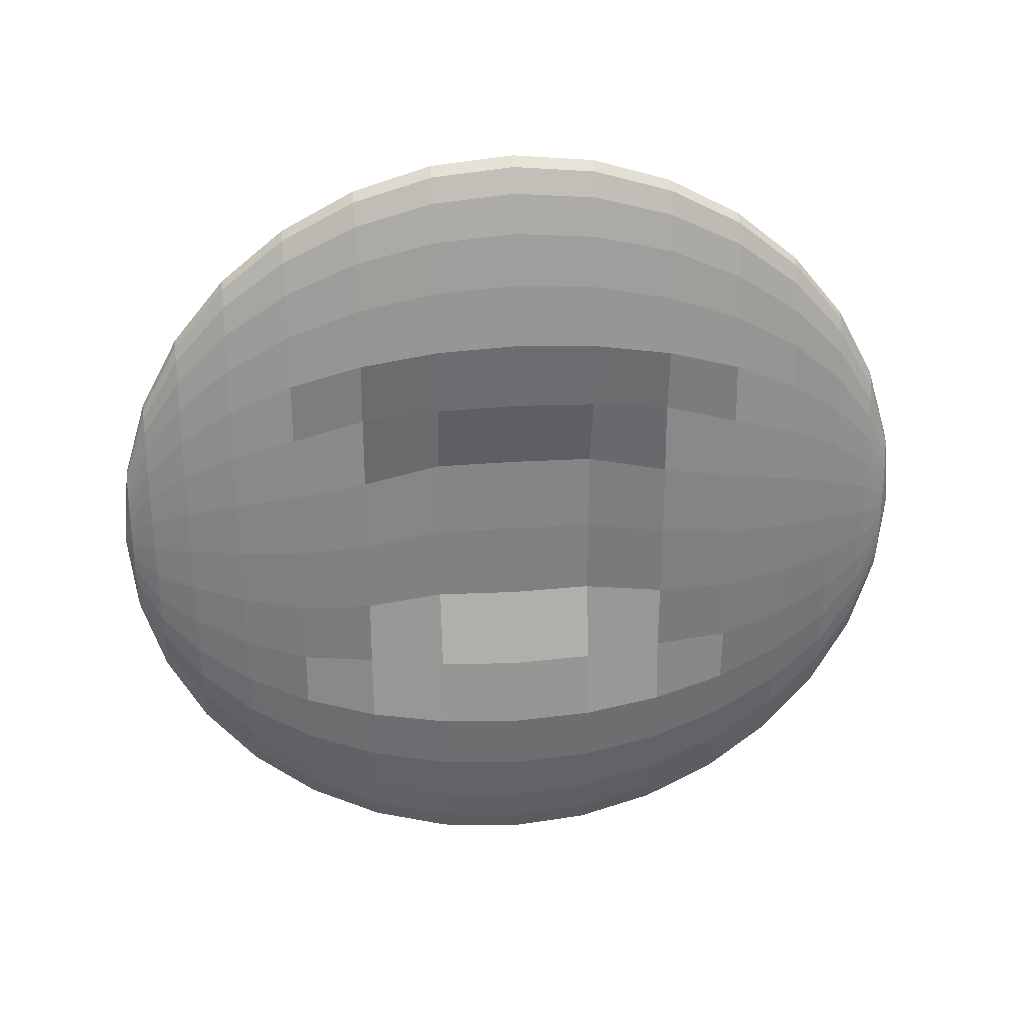
<metadata>
{"format":"obj","ext":"obj","renderer":"f3d","projection":"perspective","resolution":1024,"background":"white","views":[{"elev":29.4,"azim":-90.5,"up":"+Z"}]}
</metadata>
<code>
v 0.2317 1.243 0.01348
v 0.2372 1.186 0.2011
v 0.2461 1.094 0.374
v 0.2581 0.9705 0.5255
v 0.2728 0.8197 0.6499
v 0.2895 0.6476 0.7423
v 0.3077 0.4609 0.7992
v 0.3265 0.2668 0.8184
v 0.3454 0.07258 0.7992
v 0.4069 -0.5608 0.374
v 0.2262 1.242 0.009732
v 0.2265 1.185 0.1937
v 0.2305 1.093 0.3633
v 0.2383 0.9686 0.5119
v 0.2495 0.8175 0.6339
v 0.2636 0.6451 0.7245
v 0.2802 0.4583 0.7803
v 0.2985 0.264 0.7992
v 0.3179 0.0699 0.7803
v 0.3376 -0.1167 0.7245
v 0.3569 -0.2885 0.6339
v 0.3751 -0.439 0.5119
v 0.3914 -0.5623 0.3633
v 0.4052 -0.6538 0.1937
v 0.4159 -0.71 0.009732
v 0.221 1.242 -0.00137
v 0.2161 1.184 0.1719
v 0.2156 1.091 0.3317
v 0.2193 0.9668 0.4717
v 0.2271 0.8153 0.5866
v 0.2387 0.6427 0.6719
v 0.2537 0.4557 0.7245
v 0.2715 0.2614 0.7423
v 0.2915 0.06733 0.7245
v 0.3127 -0.1191 0.6719
v 0.3345 -0.2907 0.5866
v 0.356 -0.4408 0.4717
v 0.3764 -0.5638 0.3317
v 0.3948 -0.6548 0.1719
v 0.4107 -0.7105 -0.00137
v 0.2161 1.241 -0.0194
v 0.2066 1.183 0.1366
v 0.2018 1.09 0.2803
v 0.2017 0.9651 0.4063
v 0.2064 0.8133 0.5097
v 0.2157 0.6405 0.5866
v 0.2293 0.4533 0.6339
v 0.2467 0.259 0.6499
v 0.2671 0.06496 0.6339
v 0.2898 -0.1213 0.5866
v 0.3139 -0.2927 0.5097
v 0.3385 -0.4425 0.4063
v 0.3626 -0.5651 0.2803
v 0.3853 -0.6558 0.1366
v 0.4058 -0.7109 -0.0194
v 0.2119 1.241 -0.04366
v 0.1983 1.183 0.08899
v 0.1897 1.089 0.2112
v 0.1863 0.9636 0.3184
v 0.1883 0.8115 0.4063
v 0.1956 0.6385 0.4717
v 0.208 0.4512 0.5119
v 0.2249 0.2569 0.5255
v 0.2457 0.06289 0.5119
v 0.2696 -0.1233 0.4717
v 0.2958 -0.2944 0.4063
v 0.3231 -0.444 0.3184
v 0.3505 -0.5663 0.2112
v 0.377 -0.6566 0.08899
v 0.4016 -0.7114 -0.04366
v 0.2084 1.241 -0.07322
v 0.1914 1.182 0.031
v 0.1797 1.088 0.127
v 0.1736 0.9623 0.2112
v 0.1734 0.8101 0.2803
v 0.1791 0.6369 0.3317
v 0.1904 0.4495 0.3633
v 0.207 0.2551 0.374
v 0.2282 0.06119 0.3633
v 0.2531 -0.1249 0.3317
v 0.2809 -0.2959 0.2803
v 0.3104 -0.4453 0.2112
v 0.3405 -0.5673 0.127
v 0.3701 -0.6572 0.031
v 0.3981 -0.7117 -0.07322
v 0.2058 1.24 -0.107
v 0.1864 1.181 -0.03516
v 0.1723 1.087 0.031
v 0.1642 0.9614 0.08899
v 0.1624 0.809 0.1366
v 0.2007 0.639 0.1719
v 0.2113 0.4516 0.1937
v 0.2276 0.2571 0.2011
v 0.249 0.06321 0.1937
v 0.2747 -0.1228 0.1719
v 0.2698 -0.2969 0.1366
v 0.301 -0.4462 0.08899
v 0.3332 -0.568 0.031
v 0.3651 -0.6577 -0.03516
v 0.3955 -0.712 -0.107
v 0.2042 1.24 -0.1436
v 0.1832 1.181 -0.107
v 0.1678 1.087 -0.07322
v 0.1585 0.9609 -0.04366
v 0.1556 0.8083 -0.0194
v 0.1932 0.6383 -0.00137
v 0.2677 0.457 0.009732
v 0.2839 0.2626 0.01348
v 0.3055 0.0687 0.009732
v 0.2672 -0.1235 -0.00137
v 0.263 -0.2976 -0.0194
v 0.2952 -0.4467 -0.04366
v 0.3286 -0.5684 -0.07322
v 0.3619 -0.658 -0.107
v 0.3939 -0.7121 -0.1436
v 0.2036 1.24 -0.1816
v 0.1822 1.181 -0.1816
v 0.1663 1.087 -0.1816
v 0.1565 0.9607 -0.1816
v 0.1533 0.8081 -0.1816
v 0.1906 0.638 -0.1816
v 0.265 0.4568 -0.1816
v 0.2811 0.2623 -0.1816
v 0.3028 0.06843 -0.1816
v 0.2646 -0.1237 -0.1816
v 0.2607 -0.2978 -0.1816
v 0.2933 -0.4469 -0.1816
v 0.3271 -0.5686 -0.1816
v 0.3609 -0.6581 -0.1816
v 0.3933 -0.7122 -0.1816
v 0.2042 1.24 -0.2197
v 0.1832 1.181 -0.2563
v 0.1678 1.087 -0.29
v 0.1585 0.9609 -0.3196
v 0.1556 0.8083 -0.3438
v 0.1932 0.6383 -0.3619
v 0.2677 0.457 -0.373
v 0.2839 0.2626 -0.3767
v 0.3055 0.0687 -0.373
v 0.2672 -0.1235 -0.3619
v 0.263 -0.2976 -0.3438
v 0.2952 -0.4467 -0.3196
v 0.3286 -0.5684 -0.29
v 0.3619 -0.658 -0.2563
v 0.3939 -0.7121 -0.2197
v 0.2058 1.24 -0.2563
v 0.1864 1.181 -0.3281
v 0.1723 1.087 -0.3942
v 0.1642 0.9614 -0.4522
v 0.1624 0.809 -0.4998
v 0.2007 0.639 -0.5352
v 0.2113 0.4516 -0.5569
v 0.2276 0.2571 -0.5643
v 0.249 0.06321 -0.5569
v 0.2747 -0.1228 -0.5352
v 0.2698 -0.2969 -0.4998
v 0.301 -0.4462 -0.4522
v 0.3332 -0.568 -0.3942
v 0.3651 -0.6577 -0.3281
v 0.3955 -0.712 -0.2563
v 0.2084 1.241 -0.29
v 0.1914 1.182 -0.3942
v 0.1797 1.088 -0.4903
v 0.1736 0.9623 -0.5745
v 0.1734 0.8101 -0.6435
v 0.1791 0.6369 -0.6949
v 0.1904 0.4495 -0.7265
v 0.207 0.2551 -0.7372
v 0.2282 0.06119 -0.7265
v 0.2531 -0.1249 -0.6949
v 0.2809 -0.2959 -0.6435
v 0.3104 -0.4453 -0.5745
v 0.3405 -0.5673 -0.4903
v 0.3701 -0.6572 -0.3942
v 0.3981 -0.7117 -0.29
v 0.2119 1.241 -0.3196
v 0.1983 1.183 -0.4522
v 0.1897 1.089 -0.5745
v 0.1863 0.9636 -0.6816
v 0.1883 0.8115 -0.7695
v 0.1956 0.6385 -0.8349
v 0.208 0.4512 -0.8751
v 0.2249 0.2569 -0.8887
v 0.2457 0.06289 -0.8751
v 0.2696 -0.1233 -0.8349
v 0.2958 -0.2944 -0.7695
v 0.3231 -0.444 -0.6816
v 0.3505 -0.5663 -0.5745
v 0.377 -0.6566 -0.4522
v 0.4016 -0.7114 -0.3196
v 0.2161 1.241 -0.3438
v 0.2066 1.183 -0.4998
v 0.2018 1.09 -0.6435
v 0.2017 0.9651 -0.7695
v 0.2064 0.8133 -0.873
v 0.2157 0.6405 -0.9498
v 0.2293 0.4533 -0.9971
v 0.2467 0.259 -1.013
v 0.2671 0.06496 -0.9971
v 0.2898 -0.1213 -0.9498
v 0.3139 -0.2927 -0.873
v 0.3385 -0.4425 -0.7695
v 0.3626 -0.5651 -0.6435
v 0.3853 -0.6558 -0.4998
v 0.4058 -0.7109 -0.3438
v 0.4232 -0.7286 -0.1816
v 0.221 1.242 -0.3619
v 0.2161 1.184 -0.5352
v 0.2156 1.091 -0.6949
v 0.2193 0.9668 -0.8349
v 0.2271 0.8153 -0.9498
v 0.2387 0.6427 -1.035
v 0.2537 0.4557 -1.088
v 0.2715 0.2614 -1.105
v 0.2915 0.06733 -1.088
v 0.3127 -0.1191 -1.035
v 0.3345 -0.2907 -0.9498
v 0.356 -0.4408 -0.8349
v 0.3764 -0.5638 -0.6949
v 0.3948 -0.6548 -0.5352
v 0.4107 -0.7105 -0.3619
v 0.2262 1.242 -0.373
v 0.2265 1.185 -0.5569
v 0.2305 1.093 -0.7265
v 0.2383 0.9686 -0.8751
v 0.2495 0.8175 -0.9971
v 0.2636 0.6451 -1.088
v 0.2802 0.4583 -1.144
v 0.2985 0.264 -1.162
v 0.3179 0.0699 -1.144
v 0.3376 -0.1167 -1.088
v 0.3569 -0.2885 -0.9971
v 0.3751 -0.439 -0.8751
v 0.3914 -0.5623 -0.7265
v 0.4052 -0.6538 -0.5569
v 0.4159 -0.71 -0.373
v 0.2317 1.243 -0.3767
v 0.2372 1.186 -0.5643
v 0.2461 1.094 -0.7372
v 0.2581 0.9705 -0.8887
v 0.2728 0.8197 -1.013
v 0.2895 0.6476 -1.105
v 0.3077 0.4609 -1.162
v 0.3265 0.2668 -1.182
v 0.3454 0.07258 -1.162
v 0.3635 -0.1141 -1.105
v 0.3803 -0.2862 -1.013
v 0.3949 -0.437 -0.8887
v 0.4069 -0.5608 -0.7372
v 0.4159 -0.6528 -0.5643
v 0.4214 -0.7094 -0.3767
v 0.2372 1.243 -0.373
v 0.2479 1.187 -0.5569
v 0.2617 1.096 -0.7265
v 0.278 0.9725 -0.8751
v 0.2961 0.822 -0.9971
v 0.3154 0.6502 -1.088
v 0.3352 0.4636 -1.144
v 0.3546 0.2695 -1.162
v 0.3729 0.07525 -1.144
v 0.3895 -0.1116 -1.088
v 0.4036 -0.2839 -0.9971
v 0.4148 -0.4351 -0.8751
v 0.4225 -0.5593 -0.7265
v 0.4266 -0.6518 -0.5569
v 0.4269 -0.7089 -0.373
v 0.2424 1.244 -0.3619
v 0.2582 1.188 -0.5352
v 0.2767 1.097 -0.6949
v 0.297 0.9743 -0.8349
v 0.3185 0.8242 -0.9498
v 0.3403 0.6526 -1.035
v 0.3616 0.4662 -1.088
v 0.3815 0.2721 -1.105
v 0.3994 0.07782 -1.088
v 0.4144 -0.1092 -1.035
v 0.426 -0.2818 -0.9498
v 0.4338 -0.4333 -0.8349
v 0.4375 -0.5579 -0.6949
v 0.4369 -0.6508 -0.5352
v 0.4321 -0.7084 -0.3619
v 0.2473 1.244 -0.3438
v 0.2677 1.189 -0.4998
v 0.2905 1.099 -0.6435
v 0.3146 0.976 -0.7695
v 0.3392 0.8262 -0.873
v 0.3633 0.6548 -0.9498
v 0.386 0.4685 -0.9971
v 0.4064 0.2745 -1.013
v 0.4237 0.08019 -0.9971
v 0.4373 -0.107 -0.9498
v 0.4467 -0.2798 -0.873
v 0.4514 -0.4316 -0.7695
v 0.4513 -0.5565 -0.6435
v 0.4464 -0.6498 -0.4998
v 0.437 -0.7079 -0.3438
v 0.2298 1.262 -0.1816
v 0.2515 1.245 -0.3196
v 0.2761 1.19 -0.4522
v 0.3026 1.1 -0.5745
v 0.33 0.9775 -0.6816
v 0.3573 0.8279 -0.7695
v 0.3834 0.6568 -0.8349
v 0.4074 0.4706 -0.8751
v 0.4282 0.2766 -0.8887
v 0.4451 0.08226 -0.8751
v 0.4574 -0.105 -0.8349
v 0.4648 -0.278 -0.7695
v 0.4668 -0.4301 -0.6816
v 0.4634 -0.5553 -0.5745
v 0.4548 -0.649 -0.4522
v 0.4412 -0.7075 -0.3196
v 0.255 1.245 -0.29
v 0.2829 1.191 -0.3942
v 0.3125 1.101 -0.4903
v 0.3427 0.9788 -0.5745
v 0.3859 0.8307 -0.6435
v 0.4137 0.6597 -0.6949
v 0.4386 0.4737 -0.7265
v 0.4598 0.2797 -0.7372
v 0.4763 0.0853 -0.7265
v 0.4877 -0.1021 -0.6949
v 0.4934 -0.2752 -0.6435
v 0.4794 -0.4288 -0.5745
v 0.4733 -0.5544 -0.4903
v 0.4616 -0.6484 -0.3942
v 0.4447 -0.7072 -0.29
v 0.2576 1.245 -0.2563
v 0.288 1.191 -0.3281
v 0.3199 1.101 -0.3942
v 0.3521 0.9797 -0.4522
v 0.3969 0.8318 -0.4998
v 0.4606 0.6643 -0.5352
v 0.4863 0.4783 -0.5569
v 0.5077 0.2844 -0.5643
v 0.524 0.08993 -0.5569
v 0.5346 -0.09752 -0.5352
v 0.5044 -0.2742 -0.4998
v 0.4888 -0.4279 -0.4522
v 0.4807 -0.5537 -0.3942
v 0.4667 -0.6479 -0.3281
v 0.4473 -0.7069 -0.2563
v 0.2592 1.246 -0.2197
v 0.2911 1.192 -0.2563
v 0.3244 1.102 -0.29
v 0.3578 0.9802 -0.3196
v 0.4038 0.8324 -0.3438
v 0.4682 0.665 -0.3619
v 0.5443 0.4839 -0.373
v 0.5659 0.29 -0.3767
v 0.582 0.09557 -0.373
v 0.5422 -0.09678 -0.3619
v 0.5112 -0.2735 -0.3438
v 0.4946 -0.4274 -0.3196
v 0.4853 -0.5532 -0.29
v 0.4698 -0.6476 -0.2563
v 0.4489 -0.7068 -0.2197
v 0.2597 1.246 -0.1816
v 0.2922 1.192 -0.1816
v 0.326 1.102 -0.1816
v 0.3598 0.9804 -0.1816
v 0.406 0.8327 -0.1816
v 0.4707 0.6652 -0.1816
v 0.547 0.4842 -0.1816
v 0.5686 0.2903 -0.1816
v 0.5847 0.09583 -0.1816
v 0.5447 -0.09653 -0.1816
v 0.5135 -0.2733 -0.1816
v 0.4966 -0.4272 -0.1816
v 0.4868 -0.5531 -0.1816
v 0.4709 -0.6475 -0.1816
v 0.4494 -0.7067 -0.1816
v 0.2592 1.246 -0.1436
v 0.2911 1.192 -0.107
v 0.3244 1.102 -0.07322
v 0.3578 0.9802 -0.04366
v 0.4038 0.8324 -0.0194
v 0.4682 0.665 -0.00137
v 0.5443 0.4839 0.009732
v 0.5659 0.29 0.01348
v 0.582 0.09557 0.009732
v 0.5422 -0.09678 -0.00137
v 0.5112 -0.2735 -0.0194
v 0.4946 -0.4274 -0.04366
v 0.4853 -0.5532 -0.07322
v 0.4698 -0.6476 -0.107
v 0.4489 -0.7068 -0.1436
v 0.2576 1.245 -0.107
v 0.288 1.191 -0.03516
v 0.3199 1.101 0.031
v 0.3521 0.9797 0.08899
v 0.3969 0.8318 0.1366
v 0.4606 0.6643 0.1719
v 0.4863 0.4783 0.1937
v 0.5077 0.2844 0.2011
v 0.524 0.08993 0.1937
v 0.5346 -0.09752 0.1719
v 0.5044 -0.2742 0.1366
v 0.4888 -0.4279 0.08899
v 0.4807 -0.5537 0.031
v 0.4667 -0.6479 -0.03516
v 0.4473 -0.7069 -0.107
v 0.255 1.245 -0.07322
v 0.2829 1.191 0.031
v 0.3125 1.101 0.127
v 0.3427 0.9788 0.2112
v 0.3859 0.8307 0.2803
v 0.4137 0.6597 0.3317
v 0.4386 0.4737 0.3633
v 0.4598 0.2797 0.374
v 0.4763 0.0853 0.3633
v 0.4877 -0.1021 0.3317
v 0.4934 -0.2752 0.2803
v 0.4794 -0.4288 0.2112
v 0.4733 -0.5544 0.127
v 0.4616 -0.6484 0.031
v 0.4447 -0.7072 -0.07322
v 0.2515 1.245 -0.04366
v 0.2761 1.19 0.08899
v 0.3026 1.1 0.2112
v 0.33 0.9775 0.3184
v 0.3573 0.8279 0.4063
v 0.3834 0.6568 0.4717
v 0.4074 0.4706 0.5119
v 0.4282 0.2766 0.5255
v 0.4451 0.08226 0.5119
v 0.4574 -0.105 0.4717
v 0.4648 -0.278 0.4063
v 0.4668 -0.4301 0.3184
v 0.4634 -0.5553 0.2112
v 0.4548 -0.649 0.08899
v 0.4412 -0.7075 -0.04366
v 0.2473 1.244 -0.0194
v 0.2677 1.189 0.1366
v 0.2905 1.099 0.2803
v 0.3146 0.976 0.4063
v 0.3392 0.8262 0.5097
v 0.3633 0.6548 0.5866
v 0.386 0.4685 0.6339
v 0.4064 0.2745 0.6499
v 0.4237 0.08019 0.6339
v 0.4373 -0.107 0.5866
v 0.4467 -0.2798 0.5097
v 0.4514 -0.4316 0.4063
v 0.4513 -0.5565 0.2803
v 0.4464 -0.6498 0.1366
v 0.437 -0.7079 -0.0194
v 0.2424 1.244 -0.00137
v 0.2582 1.188 0.1719
v 0.2767 1.097 0.3317
v 0.297 0.9743 0.4717
v 0.3185 0.8242 0.5866
v 0.3403 0.6526 0.6719
v 0.3616 0.4662 0.7245
v 0.3815 0.2721 0.7423
v 0.3994 0.07782 0.7245
v 0.4144 -0.1092 0.6719
v 0.426 -0.2818 0.5866
v 0.4338 -0.4333 0.4717
v 0.4375 -0.5579 0.3317
v 0.4369 -0.6508 0.1719
v 0.4321 -0.7084 -0.00137
v 0.2372 1.243 0.009732
v 0.2479 1.187 0.1937
v 0.2617 1.096 0.3633
v 0.278 0.9725 0.5119
v 0.2961 0.822 0.6339
v 0.3154 0.6502 0.7245
v 0.3352 0.4636 0.7803
v 0.3546 0.2695 0.7992
v 0.3729 0.07525 0.7803
v 0.3895 -0.1116 0.7245
v 0.4036 -0.2839 0.6339
v 0.4148 -0.4351 0.5119
v 0.4225 -0.5593 0.3633
v 0.4266 -0.6518 0.1937
v 0.4269 -0.7089 0.009732
v 0.3635 -0.1141 0.7423
v 0.3803 -0.2862 0.6499
v 0.3949 -0.437 0.5255
v 0.4159 -0.6528 0.2011
v 0.4214 -0.7094 0.01348
f 5 4 14 15
f 10 480 22 23
f 6 5 15 16
f 481 10 23 24
f 7 6 16 17
f 482 481 24 25
f 8 7 17 18
f 1 297 11
f 206 482 25
f 9 8 18 19
f 2 1 11 12
f 478 9 19 20
f 3 2 12 13
f 479 478 20 21
f 4 3 13 14
f 480 479 21 22
f 14 13 28 29
f 22 21 36 37
f 15 14 29 30
f 23 22 37 38
f 16 15 30 31
f 24 23 38 39
f 17 16 31 32
f 25 24 39 40
f 18 17 32 33
f 11 297 26
f 206 25 40
f 19 18 33 34
f 12 11 26 27
f 20 19 34 35
f 13 12 27 28
f 21 20 35 36
f 33 32 47 48
f 26 297 41
f 206 40 55
f 34 33 48 49
f 27 26 41 42
f 35 34 49 50
f 28 27 42 43
f 36 35 50 51
f 29 28 43 44
f 37 36 51 52
f 30 29 44 45
f 38 37 52 53
f 31 30 45 46
f 39 38 53 54
f 32 31 46 47
f 40 39 54 55
f 52 51 66 67
f 45 44 59 60
f 53 52 67 68
f 46 45 60 61
f 54 53 68 69
f 47 46 61 62
f 55 54 69 70
f 48 47 62 63
f 41 297 56
f 206 55 70
f 49 48 63 64
f 42 41 56 57
f 50 49 64 65
f 43 42 57 58
f 51 50 65 66
f 44 43 58 59
f 56 297 71
f 206 70 85
f 64 63 78 79
f 57 56 71 72
f 65 64 79 80
f 58 57 72 73
f 66 65 80 81
f 59 58 73 74
f 67 66 81 82
f 60 59 74 75
f 68 67 82 83
f 61 60 75 76
f 69 68 83 84
f 62 61 76 77
f 70 69 84 85
f 63 62 77 78
f 75 74 89 90
f 83 82 97 98
f 76 75 90 91
f 84 83 98 99
f 77 76 91 92
f 85 84 99 100
f 78 77 92 93
f 71 297 86
f 206 85 100
f 79 78 93 94
f 72 71 86 87
f 80 79 94 95
f 73 72 87 88
f 81 80 95 96
f 74 73 88 89
f 82 81 96 97
f 94 93 108 109
f 87 86 101 102
f 95 94 109 110
f 88 87 102 103
f 96 95 110 111
f 89 88 103 104
f 97 96 111 112
f 90 89 104 105
f 98 97 112 113
f 91 90 105 106
f 99 98 113 114
f 92 91 106 107
f 100 99 114 115
f 93 92 107 108
f 86 297 101
f 206 100 115
f 113 112 127 128
f 106 105 120 121
f 114 113 128 129
f 107 106 121 122
f 115 114 129 130
f 108 107 122 123
f 101 297 116
f 206 115 130
f 109 108 123 124
f 102 101 116 117
f 110 109 124 125
f 103 102 117 118
f 111 110 125 126
f 104 103 118 119
f 112 111 126 127
f 105 104 119 120
f 125 124 139 140
f 118 117 132 133
f 126 125 140 141
f 119 118 133 134
f 127 126 141 142
f 120 119 134 135
f 128 127 142 143
f 121 120 135 136
f 129 128 143 144
f 122 121 136 137
f 130 129 144 145
f 123 122 137 138
f 116 297 131
f 206 130 145
f 124 123 138 139
f 117 116 131 132
f 144 143 158 159
f 137 136 151 152
f 145 144 159 160
f 138 137 152 153
f 131 297 146
f 206 145 160
f 139 138 153 154
f 132 131 146 147
f 140 139 154 155
f 133 132 147 148
f 141 140 155 156
f 134 133 148 149
f 142 141 156 157
f 135 134 149 150
f 143 142 157 158
f 136 135 150 151
f 148 147 162 163
f 156 155 170 171
f 149 148 163 164
f 157 156 171 172
f 150 149 164 165
f 158 157 172 173
f 151 150 165 166
f 159 158 173 174
f 152 151 166 167
f 160 159 174 175
f 153 152 167 168
f 146 297 161
f 206 160 175
f 154 153 168 169
f 147 146 161 162
f 155 154 169 170
f 167 166 181 182
f 175 174 189 190
f 168 167 182 183
f 161 297 176
f 206 175 190
f 169 168 183 184
f 162 161 176 177
f 170 169 184 185
f 163 162 177 178
f 171 170 185 186
f 164 163 178 179
f 172 171 186 187
f 165 164 179 180
f 173 172 187 188
f 166 165 180 181
f 174 173 188 189
f 186 185 200 201
f 179 178 193 194
f 187 186 201 202
f 180 179 194 195
f 188 187 202 203
f 181 180 195 196
f 189 188 203 204
f 182 181 196 197
f 190 189 204 205
f 183 182 197 198
f 176 297 191
f 206 190 205
f 184 183 198 199
f 177 176 191 192
f 185 184 199 200
f 178 177 192 193
f 205 204 220 221
f 198 197 213 214
f 191 297 207
f 206 205 221
f 199 198 214 215
f 192 191 207 208
f 200 199 215 216
f 193 192 208 209
f 201 200 216 217
f 194 193 209 210
f 202 201 217 218
f 195 194 210 211
f 203 202 218 219
f 196 195 211 212
f 204 203 219 220
f 197 196 212 213
f 210 209 224 225
f 218 217 232 233
f 211 210 225 226
f 219 218 233 234
f 212 211 226 227
f 220 219 234 235
f 213 212 227 228
f 221 220 235 236
f 214 213 228 229
f 207 297 222
f 206 221 236
f 215 214 229 230
f 208 207 222 223
f 216 215 230 231
f 209 208 223 224
f 217 216 231 232
f 229 228 243 244
f 222 297 237
f 206 236 251
f 230 229 244 245
f 223 222 237 238
f 231 230 245 246
f 224 223 238 239
f 232 231 246 247
f 225 224 239 240
f 233 232 247 248
f 226 225 240 241
f 234 233 248 249
f 227 226 241 242
f 235 234 249 250
f 228 227 242 243
f 236 235 250 251
f 248 247 262 263
f 241 240 255 256
f 249 248 263 264
f 242 241 256 257
f 250 249 264 265
f 243 242 257 258
f 251 250 265 266
f 244 243 258 259
f 237 297 252
f 206 251 266
f 245 244 259 260
f 238 237 252 253
f 246 245 260 261
f 239 238 253 254
f 247 246 261 262
f 240 239 254 255
f 206 266 281
f 260 259 274 275
f 253 252 267 268
f 261 260 275 276
f 254 253 268 269
f 262 261 276 277
f 255 254 269 270
f 263 262 277 278
f 256 255 270 271
f 264 263 278 279
f 257 256 271 272
f 265 264 279 280
f 258 257 272 273
f 266 265 280 281
f 259 258 273 274
f 252 297 267
f 279 278 293 294
f 272 271 286 287
f 280 279 294 295
f 273 272 287 288
f 281 280 295 296
f 274 273 288 289
f 267 297 282
f 206 281 296
f 275 274 289 290
f 268 267 282 283
f 276 275 290 291
f 269 268 283 284
f 277 276 291 292
f 270 269 284 285
f 278 277 292 293
f 271 270 285 286
f 283 282 298 299
f 291 290 306 307
f 284 283 299 300
f 292 291 307 308
f 285 284 300 301
f 293 292 308 309
f 286 285 301 302
f 294 293 309 310
f 287 286 302 303
f 295 294 310 311
f 288 287 303 304
f 296 295 311 312
f 289 288 304 305
f 282 297 298
f 206 296 312
f 290 289 305 306
f 303 302 317 318
f 311 310 325 326
f 304 303 318 319
f 312 311 326 327
f 305 304 319 320
f 298 297 313
f 206 312 327
f 306 305 320 321
f 299 298 313 314
f 307 306 321 322
f 300 299 314 315
f 308 307 322 323
f 301 300 315 316
f 309 308 323 324
f 302 301 316 317
f 310 309 324 325
f 322 321 336 337
f 315 314 329 330
f 323 322 337 338
f 316 315 330 331
f 324 323 338 339
f 317 316 331 332
f 325 324 339 340
f 318 317 332 333
f 326 325 340 341
f 319 318 333 334
f 327 326 341 342
f 320 319 334 335
f 313 297 328
f 206 327 342
f 321 320 335 336
f 314 313 328 329
f 341 340 355 356
f 334 333 348 349
f 342 341 356 357
f 335 334 349 350
f 328 297 343
f 206 342 357
f 336 335 350 351
f 329 328 343 344
f 337 336 351 352
f 330 329 344 345
f 338 337 352 353
f 331 330 345 346
f 339 338 353 354
f 332 331 346 347
f 340 339 354 355
f 333 332 347 348
f 345 344 359 360
f 353 352 367 368
f 346 345 360 361
f 354 353 368 369
f 347 346 361 362
f 355 354 369 370
f 348 347 362 363
f 356 355 370 371
f 349 348 363 364
f 357 356 371 372
f 350 349 364 365
f 343 297 358
f 206 357 372
f 351 350 365 366
f 344 343 358 359
f 352 351 366 367
f 364 363 378 379
f 372 371 386 387
f 365 364 379 380
f 358 297 373
f 206 372 387
f 366 365 380 381
f 359 358 373 374
f 367 366 381 382
f 360 359 374 375
f 368 367 382 383
f 361 360 375 376
f 369 368 383 384
f 362 361 376 377
f 370 369 384 385
f 363 362 377 378
f 371 370 385 386
f 383 382 397 398
f 376 375 390 391
f 384 383 398 399
f 377 376 391 392
f 385 384 399 400
f 378 377 392 393
f 386 385 400 401
f 379 378 393 394
f 387 386 401 402
f 380 379 394 395
f 373 297 388
f 206 387 402
f 381 380 395 396
f 374 373 388 389
f 382 381 396 397
f 375 374 389 390
f 402 401 416 417
f 395 394 409 410
f 388 297 403
f 206 402 417
f 396 395 410 411
f 389 388 403 404
f 397 396 411 412
f 390 389 404 405
f 398 397 412 413
f 391 390 405 406
f 399 398 413 414
f 392 391 406 407
f 400 399 414 415
f 393 392 407 408
f 401 400 415 416
f 394 393 408 409
f 414 413 428 429
f 407 406 421 422
f 415 414 429 430
f 408 407 422 423
f 416 415 430 431
f 409 408 423 424
f 417 416 431 432
f 410 409 424 425
f 403 297 418
f 206 417 432
f 411 410 425 426
f 404 403 418 419
f 412 411 426 427
f 405 404 419 420
f 413 412 427 428
f 406 405 420 421
f 418 297 433
f 206 432 447
f 426 425 440 441
f 419 418 433 434
f 427 426 441 442
f 420 419 434 435
f 428 427 442 443
f 421 420 435 436
f 429 428 443 444
f 422 421 436 437
f 430 429 444 445
f 423 422 437 438
f 431 430 445 446
f 424 423 438 439
f 432 431 446 447
f 425 424 439 440
f 437 436 451 452
f 445 444 459 460
f 438 437 452 453
f 446 445 460 461
f 439 438 453 454
f 447 446 461 462
f 440 439 454 455
f 433 297 448
f 206 447 462
f 441 440 455 456
f 434 433 448 449
f 442 441 456 457
f 435 434 449 450
f 443 442 457 458
f 436 435 450 451
f 444 443 458 459
f 456 455 470 471
f 449 448 463 464
f 457 456 471 472
f 450 449 464 465
f 458 457 472 473
f 451 450 465 466
f 459 458 473 474
f 452 451 466 467
f 460 459 474 475
f 453 452 467 468
f 461 460 475 476
f 454 453 468 469
f 462 461 476 477
f 455 454 469 470
f 448 297 463
f 206 462 477
f 475 474 480 10
f 468 467 5 6
f 476 475 10 481
f 469 468 6 7
f 477 476 481 482
f 470 469 7 8
f 463 297 1
f 206 477 482
f 471 470 8 9
f 464 463 1 2
f 472 471 9 478
f 465 464 2 3
f 473 472 478 479
f 466 465 3 4
f 474 473 479 480
f 467 466 4 5

</code>
